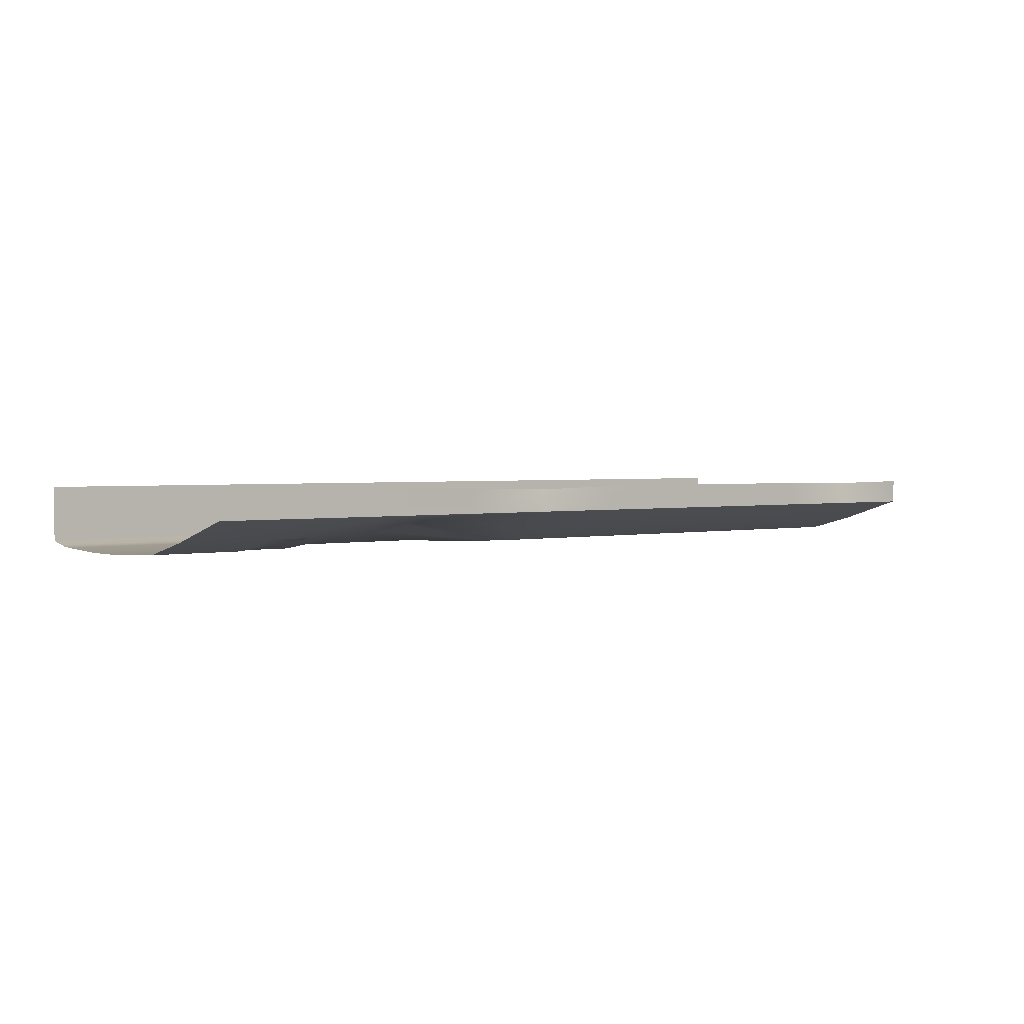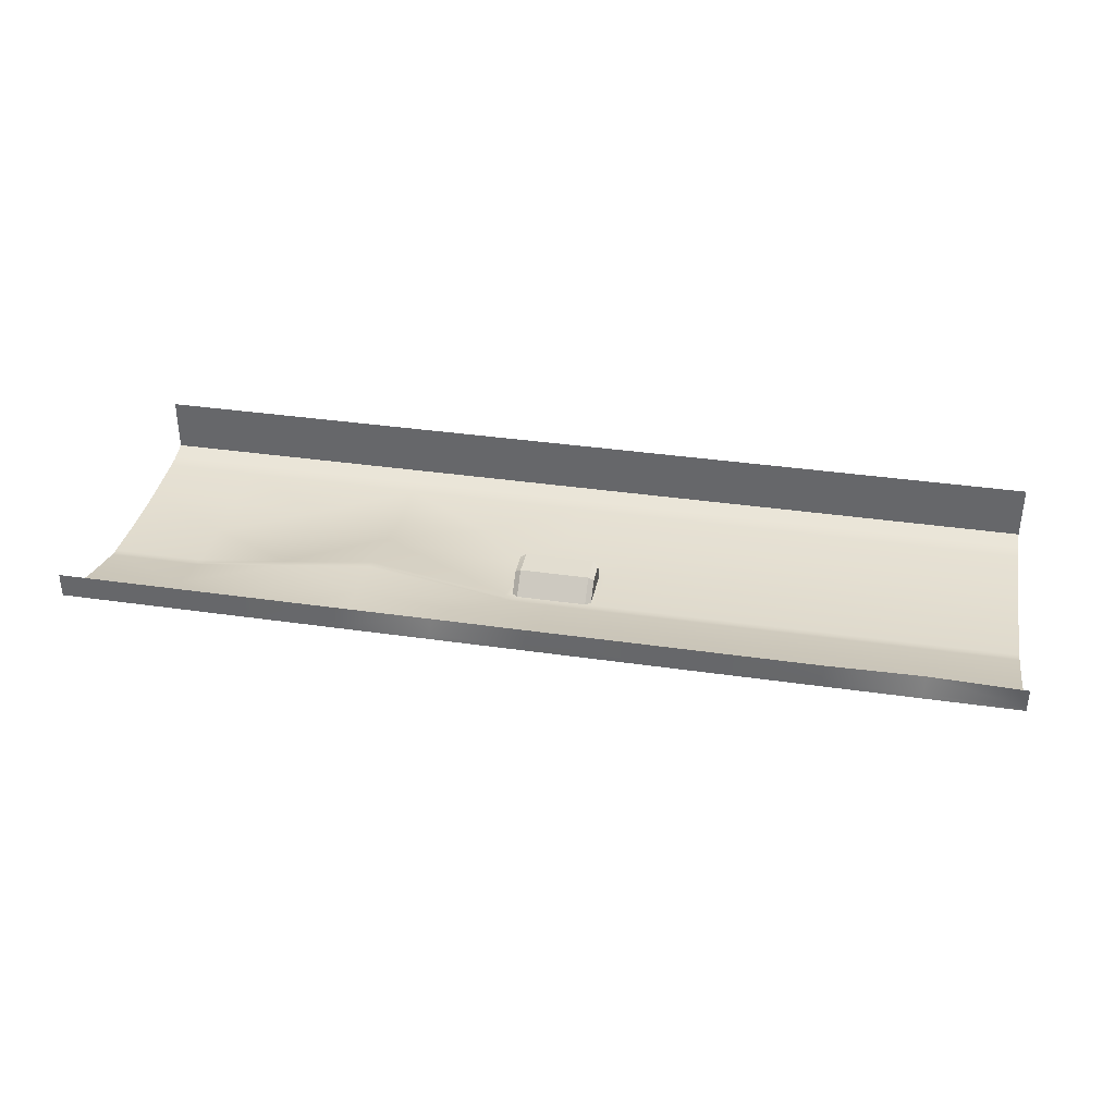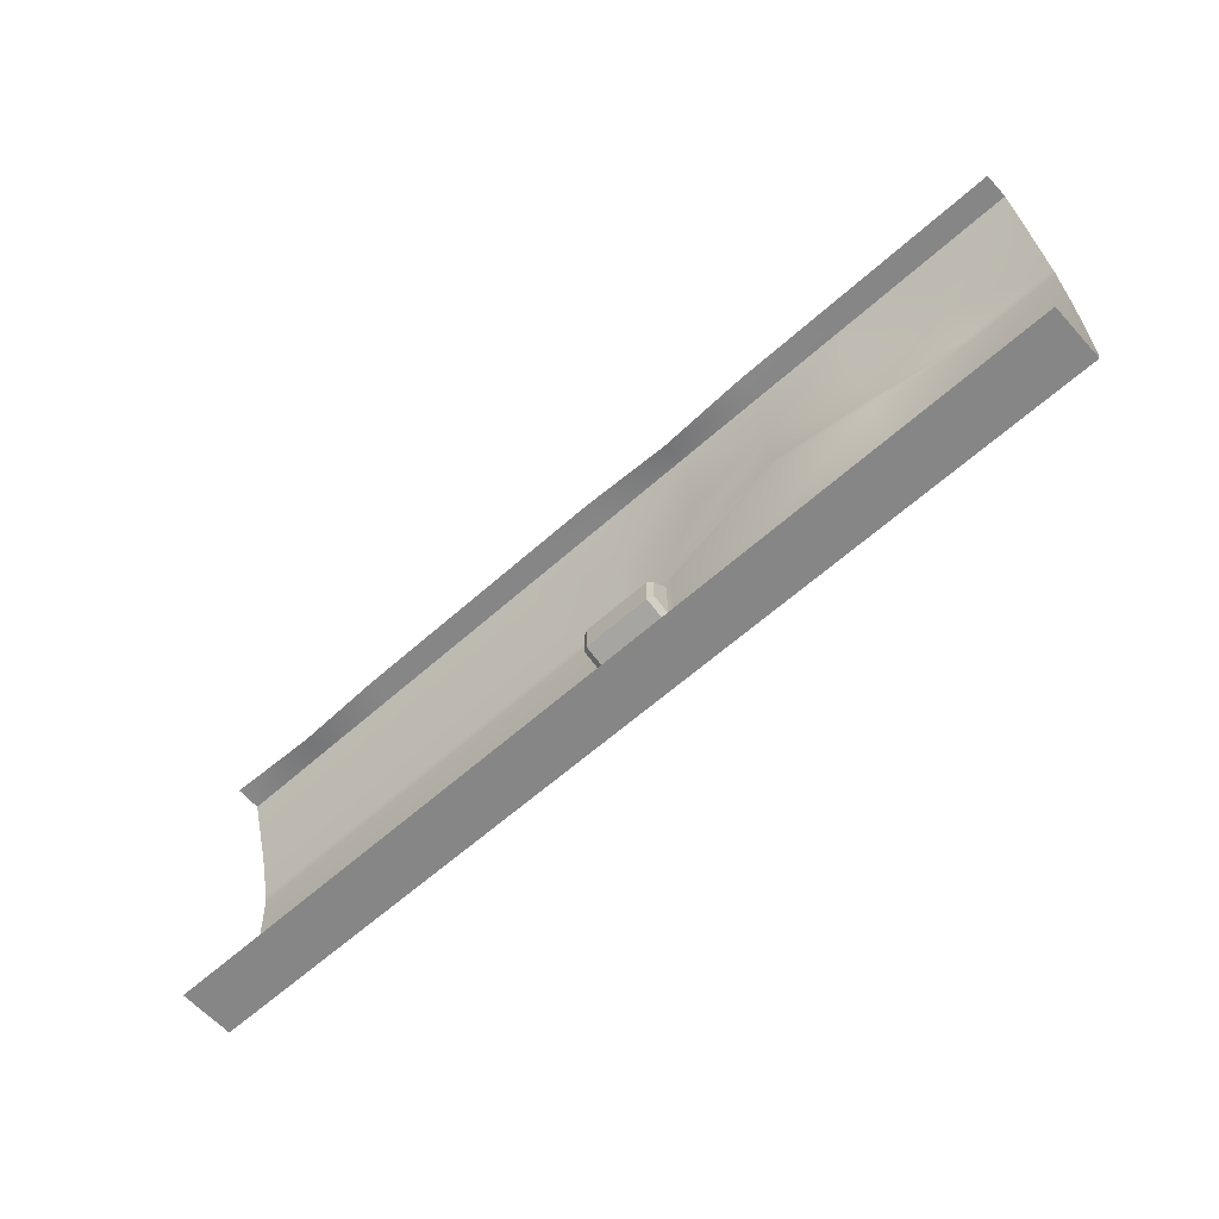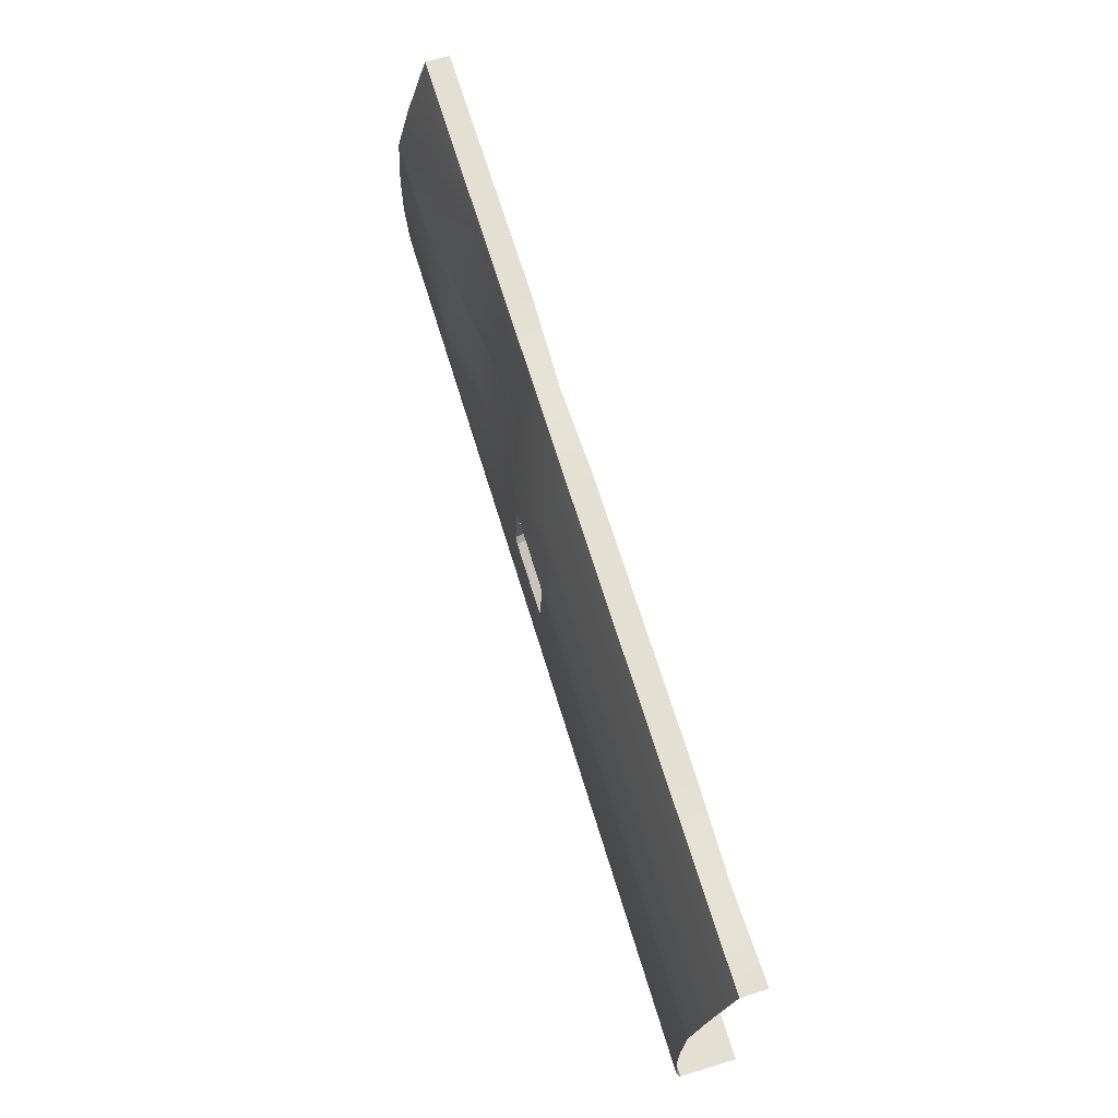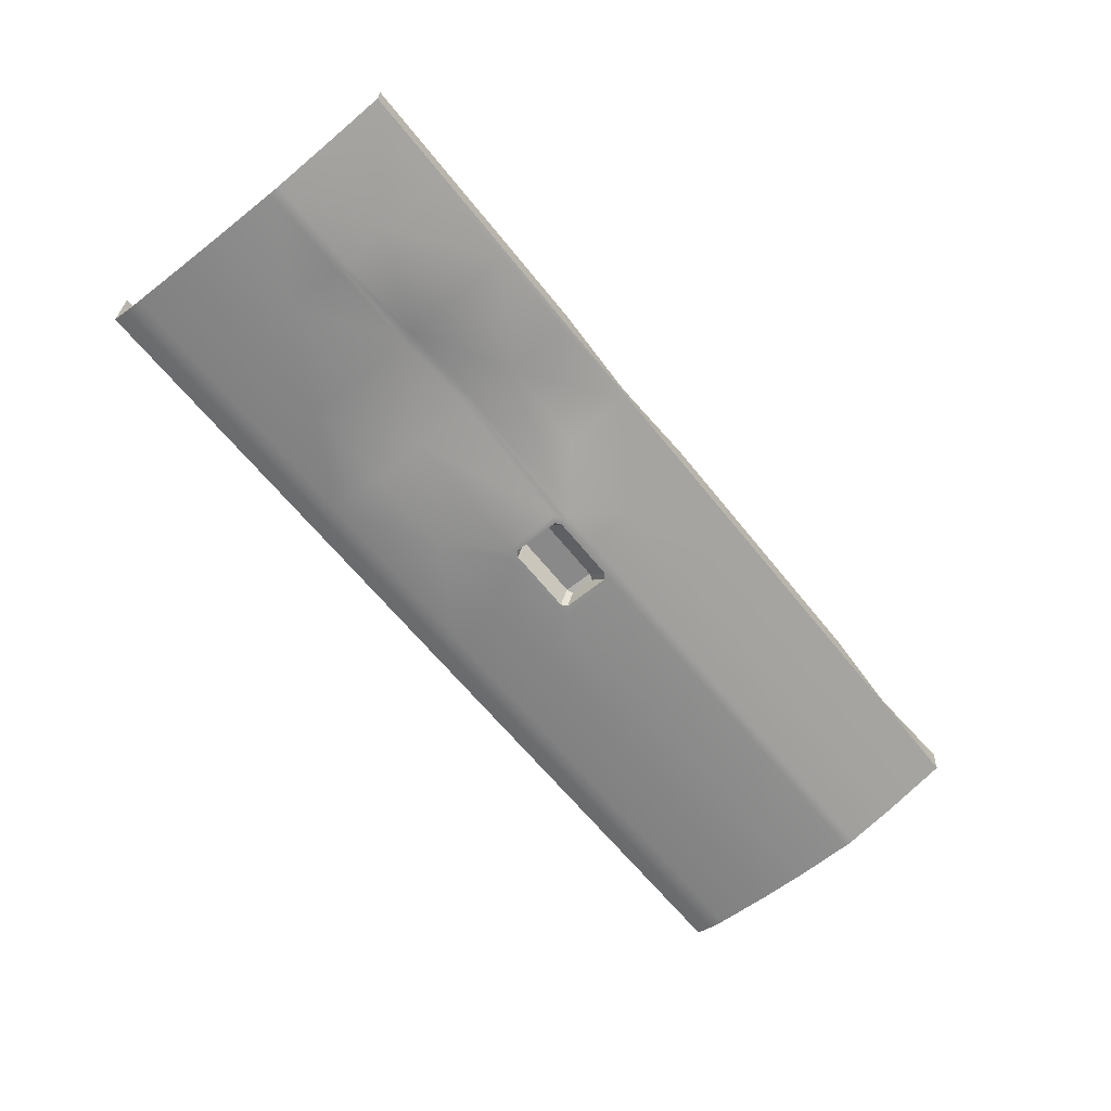
<metadata>
{"format":"obj","ext":"obj","renderer":"f3d","projection":"perspective","resolution":1024,"background":"white","views":[{"elev":2.0,"azim":140.1,"up":"+Z"},{"elev":36.1,"azim":-169.2,"up":"+Z"},{"elev":-62.2,"azim":42.1,"up":"+Y"},{"elev":66.7,"azim":-106.8,"up":"+Y"},{"elev":-62.7,"azim":128.4,"up":"+Z"}]}
</metadata>
<code>
o boot_x0_boot
v -33.22 23.21 2.451
v -33.22 23.29 3.876
v -32.92 23.29 3.876
v -32.92 23.21 2.451
v -26.57 23.17 2.451
v -26.57 22.94 3.778
v -19.93 23.21 2.451
v -19.93 23.21 3.876
v -13.29 23.21 2.451
v -13.29 23.21 3.876
v -6.643 23.21 2.451
v -6.643 23.21 3.876
v 0 23.21 3.876
v 13.29 23.21 2.451
v 6.643 22.99 3.709
v 13.29 23.21 3.876
v 19.93 23.21 3.876
v 26.57 23.21 3.876
v 26.57 23.21 2.451
v 32.92 23.21 3.876
v 33.22 23.21 3.876
v 33.22 23.21 2.451
v 33.22 23.21 2.121
v 32.92 23.21 2.451
v 33.22 22.9 2.023
v 32.92 23.21 2.121
v 26.57 23.21 2.121
v 19.93 23.21 2.451
v 6.643 23.18 2.451
v -6.643 23.21 2.121
v 0 23.21 2.451
v -13.29 23.21 2.121
v -19.93 23.21 2.121
v -33.22 23.21 2.121
v -32.92 23.21 2.121
v -26.57 23.21 2.121
v -33.22 18.26 0.5748
v -33.22 22.9 2.023
v -19.93 22.9 2.023
v -13.29 22.9 2.023
v -6.643 22.9 2.023
v 0 22.9 2.023
v 0 23.21 2.121
v 6.643 22.9 2.023
v 6.643 23.21 2.121
v 19.93 22.9 2.023
v 13.29 22.9 2.023
v 13.29 23.21 2.121
v 26.57 22.9 2.023
v 19.93 23.21 2.121
v 32.92 22.9 2.023
v 32.92 18.26 0.5748
v 33.22 18.26 0.5748
v 33.22 14.89 -0.2925
v 33.22 14.56 -0.3669
v 32.92 14.89 -0.2925
v 32.92 14.19 -0.3968
v 33.22 14.19 -0.3968
v 33.22 10.09 -0.5941
v 33.22 6.301 -0.5941
v 33.22 2.354 -0.4102
v 33.22 1.703 -0.3669
v 33.22 1.137 -0.2539
v 32.92 1.703 -0.3669
v 33.22 0.2793 -0.06221
v 33.22 0 0
v 33.22 -0 0.2551
v 32.92 0 0
v 32.92 -0 0.2811
v 33.22 -1e-06 3.876
v 32.92 -1e-06 3.876
v 26.57 -1e-06 3.876
v 19.93 -1e-06 3.876
v 19.93 -0 0.2811
v 13.29 -1e-06 3.876
v 13.29 -0 0.2811
v 6.643 -1e-06 3.876
v 6.643 -0 0.2811
v 0 -1e-06 3.876
v 0 -0 0.2811
v -6.643 -0 0.2811
v -6.643 -1e-06 3.876
v -13.29 -1e-06 3.876
v -19.93 -1e-06 3.876
v -26.57 -1e-06 3.876
v -26.57 -0 0.2811
v -32.92 -1e-06 3.876
v -33.22 -1e-06 3.876
v -33.22 -0 0.2551
v -32.92 -0 0.2811
v -33.22 0 0
v -32.92 0 0
v -33.22 0.2793 -0.06221
v -19.93 -0 0.2811
v -19.93 0 0
v -13.29 0 0
v -13.29 -0 0.2811
v -6.643 0 0
v 0 0 0
v 6.643 0 0
v 6.643 0.2793 -0.06221
v -6.643 0.2793 -0.06221
v -13.29 0.2793 -0.06221
v -26.57 0 0
v -32.92 0.2793 -0.06221
v -26.57 0.2793 -0.06221
v -32.92 1.137 -0.2539
v -33.22 1.137 -0.2539
v -32.92 1.703 -0.3669
v -33.22 1.703 -0.3669
v -33.22 2.354 -0.4102
v -33.22 6.301 -0.5941
v -32.92 6.301 -0.5941
v -33.22 10.09 -0.5941
v -33.22 14.19 -0.3968
v -32.92 14.89 -0.2925
v -32.92 14.56 -0.3669
v -33.22 14.56 -0.3669
v -33.22 14.89 -0.2925
v -32.92 22.9 2.023
v -26.57 18.26 0.5748
v -32.92 18.26 0.5748
v -26.57 22.9 2.023
v -19.93 18.26 0.5748
v 13.29 18.26 1.591
v 19.93 18.26 0.5748
v 26.57 18.26 0.5748
v 19.93 14.89 0.5098
v 26.57 14.89 -0.2925
v 32.92 14.56 -0.3669
v 26.57 14.56 -0.3669
v 26.57 14.19 -0.3968
v 32.92 10.09 -0.5941
v 32.92 6.301 -0.5941
v 26.57 6.301 -0.5941
v 32.92 2.354 -0.4102
v 32.92 1.137 -0.2539
v 32.92 0.2793 -0.06221
v 26.57 0 0
v 26.57 -0 0.2811
v 13.29 0 0
v 26.57 0.2793 -0.06221
v 19.93 0 0
v 19.93 0.2793 -0.06221
v 13.29 0.2793 -0.06221
v 13.29 1.137 -0.2539
v 19.93 1.137 -0.2539
v 19.93 1.703 -0.3669
v 26.57 1.137 -0.2539
v 26.57 1.703 -0.3669
v 19.93 2.354 -0.4102
v 26.57 2.354 -0.4102
v 26.57 10.09 -0.5941
v 19.93 10.09 -0.5941
v 19.93 14.19 0.4055
v 19.93 14.56 0.4941
v 13.29 14.56 1.304
v 13.29 14.89 1.334
v 2.775 14.89 -0.2925
v 6.643 18.26 0.9311
v 0 18.26 0.5748
v 0 14.89 -0.2925
v -13.29 18.26 0.5748
v -6.643 18.26 0.5748
v -2.775 14.89 -0.2925
v -13.29 14.89 -0.2925
v -26.57 14.89 -0.2925
v -32.92 10.09 -0.5941
v -32.92 14.19 -0.3968
v -26.57 6.301 -0.5941
v -32.92 2.354 -0.4102
v -26.57 1.703 -0.3669
v -26.57 2.354 -0.4102
v -26.57 1.137 -0.2539
v -19.93 0.2793 -0.06221
v -19.93 1.137 -0.2539
v 0 0.2793 -0.06221
v 6.643 1.137 -0.2539
v 13.29 1.703 -0.3669
v 13.29 2.354 -0.4102
v 19.93 6.301 -0.5941
v 13.29 6.301 -0.5941
v 13.29 10.09 0.4421
v 13.29 14.19 1.239
v 2.775 14.56 -0.3669
v 2.497 14.19 -0.3968
v 0 14.56 -0.3669
v 0 14.19 -0.3968
v -2.497 14.19 -0.3968
v -19.93 14.89 -0.2925
v -19.93 14.56 -0.3669
v -13.29 14.56 -0.3669
v -26.57 14.19 -0.3968
v -26.57 14.56 -0.3669
v -26.57 10.09 -0.5941
v -19.93 6.301 -0.5941
v -19.93 2.354 -0.4102
v -19.93 1.703 -0.3669
v -13.29 1.703 -0.3669
v -13.29 2.354 -0.4102
v -13.29 1.137 -0.2539
v -6.643 1.137 -0.2539
v -6.643 1.703 -0.3669
v 0 1.137 -0.2539
v 0 1.703 -0.3669
v 6.643 1.703 -0.3669
v 0 2.354 -0.4102
v -6.643 6.301 -0.5941
v -6.643 2.354 -0.4102
v -13.29 6.301 -0.5941
v -19.93 10.09 -0.5941
v -13.29 14.19 -0.3968
v -19.93 14.19 -0.3968
v -3.377 14.19 -0.3968
v -2.775 14.56 -0.3669
v -2.497 13.85 -0.02913
v 0 13.85 -0.02913
v -2.892 13.87 -0.4122
v -2.892 13.53 -0.04448
v -2.892 10.47 -0.5587
v -13.29 10.09 -0.5941
v -3.377 10.09 -0.5941
v -2.675 9.729 -0.5945
v -2.483 10.16 -0.5736
v 0 6.301 -0.5941
v 6.643 2.354 -0.4102
v 6.643 6.301 -0.5941
v 3.377 10.09 -0.5941
v 3.377 14.19 -0.3968
v 2.675 9.729 -0.5945
v 0 9.729 -0.5945
v 0 10.16 -0.5736
v 0 10.3 -0.2059
v 2.483 10.3 -0.2059
v 2.483 10.16 -0.5736
v 2.892 13.53 -0.04448
v 2.892 10.47 -0.5587
v 2.892 13.87 -0.4122
v 2.497 13.85 -0.02913
v 0 10.76 1.015
v 2.497 12.86 1.045
v 0 12.86 1.045
v 2.892 10.98 0.8024
v 2.892 10.61 -0.1913
v 2.892 12.75 0.8024
v 2.483 10.76 1.015
v -2.497 12.86 1.045
v -2.892 12.75 0.8024
v -2.483 10.76 1.015
v -2.892 10.98 0.8024
v -2.483 10.3 -0.2059
v -2.892 10.61 -0.1913
f 1 2 3
f 3 4 1
f 34 1 4
f 4 3 6
f 6 5 4
f 5 6 8
f 8 7 5
f 7 8 10
f 10 9 7
f 9 10 12
f 12 11 9
f 11 12 13
f 13 31 11
f 29 31 13
f 13 15 29
f 14 29 15
f 15 16 14
f 28 14 16
f 16 17 28
f 19 28 17
f 17 18 19
f 24 19 18
f 18 20 24
f 20 21 22
f 22 24 20
f 24 22 23
f 23 26 24
f 19 24 26
f 26 23 25
f 25 51 26
f 51 25 53
f 26 27 19
f 27 26 51
f 28 19 27
f 27 50 28
f 14 28 50
f 50 48 14
f 29 14 48
f 48 45 29
f 31 29 45
f 45 43 31
f 31 43 30
f 30 11 31
f 11 30 32
f 32 9 11
f 9 32 33
f 33 7 9
f 7 33 36
f 36 5 7
f 5 36 35
f 35 4 5
f 4 35 34
f 38 34 35
f 35 120 38
f 120 35 36
f 37 38 120
f 36 123 120
f 123 36 33
f 33 39 123
f 39 33 32
f 32 40 39
f 40 32 30
f 30 41 40
f 41 30 43
f 43 42 41
f 44 42 43
f 43 45 44
f 47 44 45
f 45 48 47
f 46 47 48
f 48 50 46
f 49 46 50
f 50 27 49
f 51 49 27
f 127 49 51
f 46 49 127
f 51 52 127
f 53 52 51
f 56 52 53
f 127 52 56
f 53 54 56
f 56 54 55
f 55 130 56
f 57 130 55
f 55 58 57
f 57 58 59
f 59 133 57
f 134 133 59
f 59 60 134
f 134 60 61
f 61 136 134
f 64 136 61
f 61 62 64
f 64 62 63
f 63 137 64
f 138 137 63
f 63 65 138
f 138 65 66
f 66 68 138
f 68 66 67
f 67 69 68
f 69 67 70
f 70 71 69
f 140 69 71
f 68 69 140
f 71 72 140
f 74 140 72
f 72 73 74
f 74 73 75
f 75 76 74
f 76 75 77
f 77 78 76
f 78 77 79
f 79 80 78
f 81 80 79
f 79 82 81
f 97 81 82
f 82 83 97
f 94 97 83
f 83 84 94
f 94 84 85
f 85 86 94
f 86 85 87
f 87 90 86
f 90 87 88
f 88 89 90
f 92 90 89
f 86 90 92
f 89 91 92
f 105 92 91
f 91 93 105
f 105 93 108
f 92 104 86
f 104 92 105
f 94 86 104
f 104 95 94
f 94 95 96
f 96 97 94
f 97 96 98
f 98 81 97
f 81 98 99
f 99 80 81
f 78 80 99
f 99 100 78
f 76 78 100
f 100 141 76
f 74 76 141
f 141 100 101
f 101 100 99
f 99 177 101
f 102 177 99
f 99 98 102
f 102 98 96
f 96 103 102
f 175 103 96
f 96 95 175
f 175 95 104
f 104 106 175
f 105 106 104
f 174 106 105
f 175 106 174
f 105 107 174
f 108 107 105
f 109 107 108
f 174 107 109
f 108 110 109
f 109 110 111
f 111 171 109
f 113 171 111
f 111 112 113
f 113 112 114
f 114 168 113
f 169 168 114
f 114 115 169
f 169 115 118
f 118 117 169
f 116 117 118
f 118 119 116
f 116 119 37
f 37 122 116
f 120 122 37
f 121 122 120
f 116 122 121
f 120 123 121
f 121 123 39
f 39 124 121
f 163 124 39
f 39 40 163
f 163 40 41
f 41 164 163
f 161 164 41
f 41 42 161
f 161 42 44
f 44 160 161
f 125 160 44
f 44 47 125
f 125 47 46
f 46 126 125
f 127 126 46
f 128 126 127
f 125 126 128
f 127 129 128
f 56 129 127
f 131 129 56
f 128 129 131
f 56 130 131
f 131 130 57
f 57 132 131
f 153 132 57
f 57 133 153
f 153 133 134
f 134 135 153
f 152 135 134
f 134 136 152
f 152 136 64
f 64 150 152
f 149 150 64
f 64 137 149
f 149 137 138
f 138 142 149
f 139 142 138
f 138 68 139
f 140 139 68
f 139 140 74
f 74 143 139
f 141 143 74
f 139 143 144
f 144 142 139
f 144 143 141
f 149 142 144
f 141 145 144
f 101 145 141
f 144 145 146
f 146 145 101
f 146 147 144
f 144 147 149
f 149 147 148
f 148 147 146
f 148 150 149
f 152 150 148
f 148 151 152
f 152 151 181
f 181 135 152
f 153 135 181
f 181 154 153
f 153 154 155
f 155 132 153
f 131 132 155
f 155 156 131
f 131 156 128
f 128 156 157
f 157 156 155
f 157 158 128
f 128 158 125
f 125 158 159
f 159 158 157
f 159 160 125
f 161 160 159
f 159 162 161
f 161 162 165
f 165 164 161
f 163 164 165
f 165 166 163
f 163 166 190
f 190 124 163
f 121 124 190
f 190 167 121
f 121 167 116
f 116 167 194
f 194 167 190
f 194 117 116
f 169 117 194
f 194 193 169
f 169 193 195
f 195 168 169
f 113 168 195
f 195 170 113
f 113 170 173
f 173 171 113
f 109 171 173
f 173 172 109
f 109 172 174
f 174 172 198
f 198 172 173
f 198 176 174
f 174 176 175
f 175 176 201
f 201 176 198
f 201 103 175
f 102 103 201
f 201 202 102
f 102 202 204
f 204 177 102
f 101 177 204
f 204 178 101
f 101 178 146
f 146 178 206
f 206 178 204
f 206 179 146
f 146 179 148
f 148 179 180
f 180 179 206
f 180 151 148
f 181 151 180
f 180 182 181
f 181 182 183
f 183 154 181
f 155 154 183
f 183 184 155
f 155 184 157
f 157 184 229
f 229 184 183
f 229 185 157
f 157 185 159
f 159 185 187
f 187 162 159
f 165 162 187
f 187 185 186
f 186 185 229
f 229 238 186
f 239 186 238
f 188 186 239
f 186 188 187
f 187 188 189
f 189 215 187
f 187 215 165
f 165 215 192
f 192 166 165
f 190 166 192
f 192 191 190
f 190 191 194
f 194 191 213
f 213 191 192
f 213 193 194
f 195 193 213
f 213 211 195
f 195 211 196
f 196 170 195
f 173 170 196
f 196 197 173
f 173 197 198
f 198 197 200
f 200 197 196
f 200 199 198
f 198 199 201
f 201 199 203
f 203 199 200
f 203 202 201
f 204 202 203
f 203 205 204
f 204 205 206
f 206 205 207
f 207 205 203
f 203 209 207
f 200 209 203
f 208 209 200
f 207 209 208
f 200 210 208
f 196 210 200
f 221 210 196
f 208 210 221
f 196 211 221
f 221 211 213
f 213 212 221
f 192 212 213
f 214 212 192
f 221 212 214
f 192 215 214
f 214 215 189
f 189 218 214
f 218 189 216
f 216 189 188
f 188 217 216
f 239 217 188
f 242 217 239
f 216 217 242
f 242 247 216
f 219 216 247
f 216 219 218
f 220 218 219
f 214 218 220
f 220 222 214
f 214 222 221
f 221 222 208
f 222 223 208
f 223 225 208
f 208 225 207
f 224 223 222
f 222 220 224
f 231 223 224
f 223 231 225
f 225 231 230
f 227 225 230
f 207 225 227
f 227 226 207
f 207 226 206
f 206 226 180
f 180 226 227
f 227 182 180
f 183 182 227
f 227 228 183
f 228 227 230
f 183 228 229
f 229 228 237
f 237 238 229
f 228 230 235
f 235 237 228
f 235 230 231
f 231 232 235
f 224 232 231
f 233 232 224
f 235 232 233
f 233 234 235
f 237 235 234
f 234 244 237
f 237 244 236
f 236 238 237
f 238 236 239
f 241 239 236
f 239 241 242
f 240 242 241
f 247 242 240
f 236 245 241
f 245 236 244
f 244 243 245
f 245 243 246
f 246 243 244
f 246 241 245
f 244 234 246
f 241 246 240
f 246 234 233
f 233 240 246
f 249 240 233
f 240 249 247
f 248 247 249
f 247 248 219
f 252 219 248
f 219 252 220
f 248 250 252
f 249 250 248
f 252 250 249
f 249 251 252
f 220 252 251
f 233 251 249
f 224 251 233
f 251 224 220

</code>
